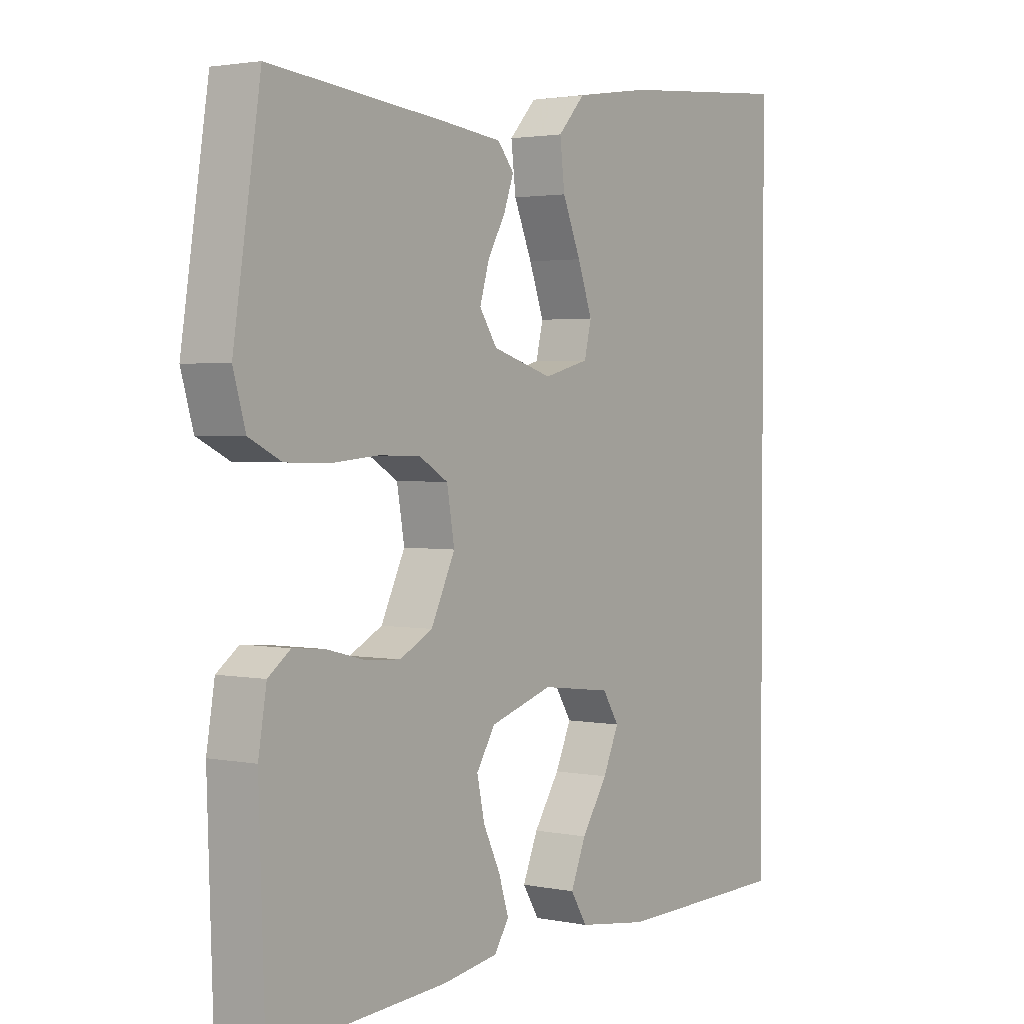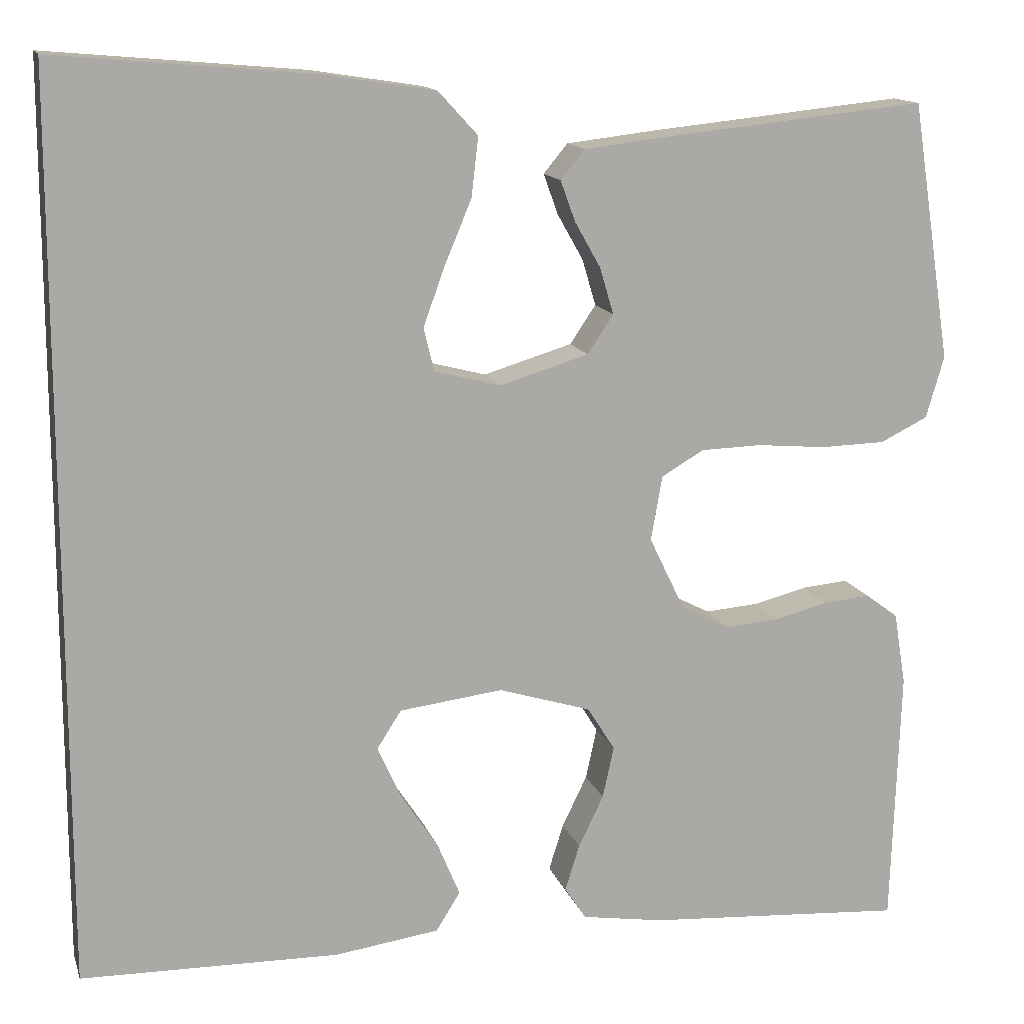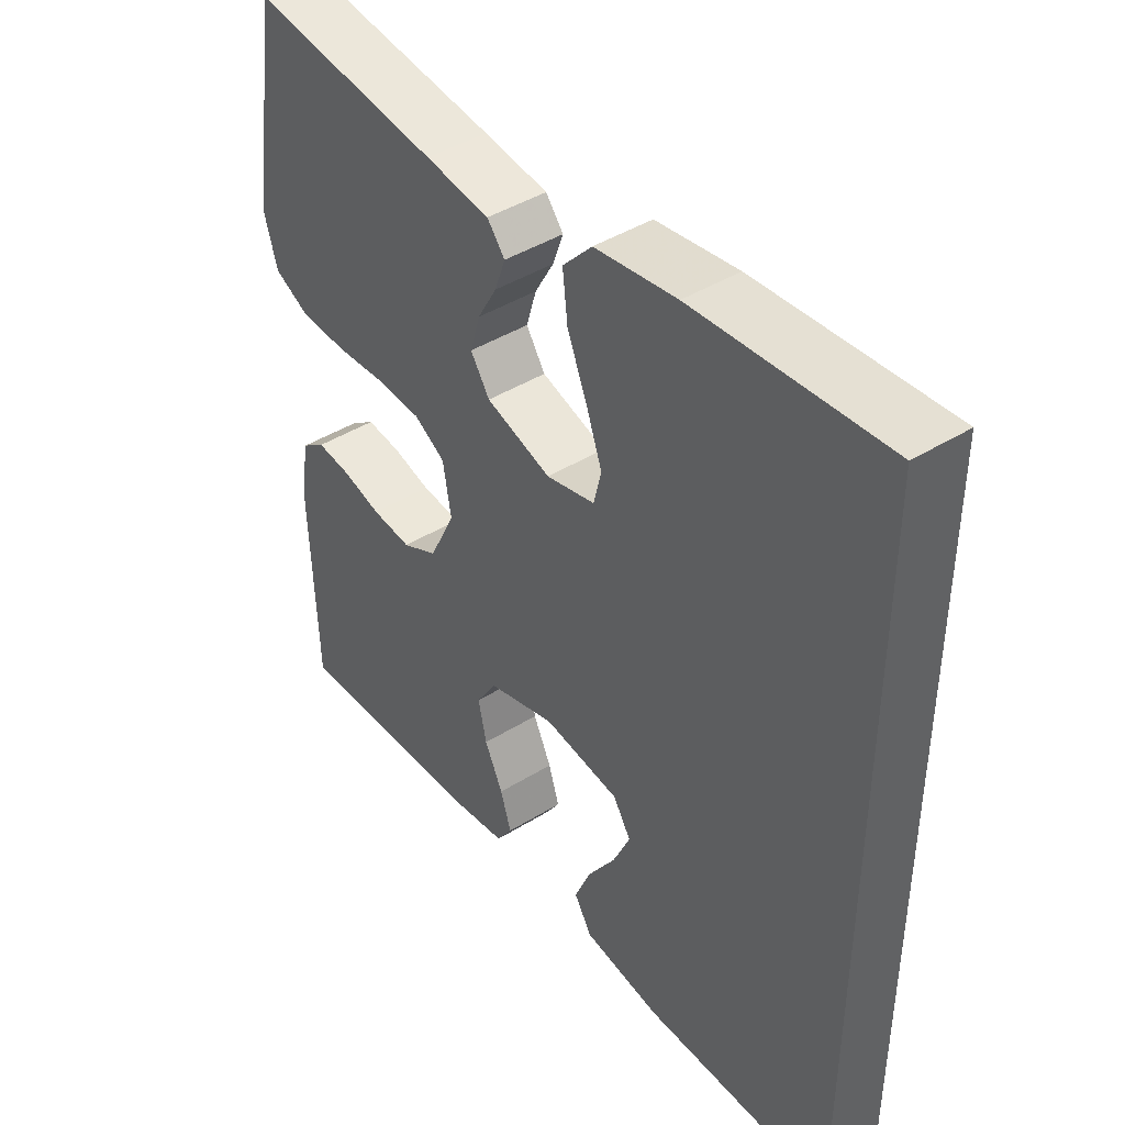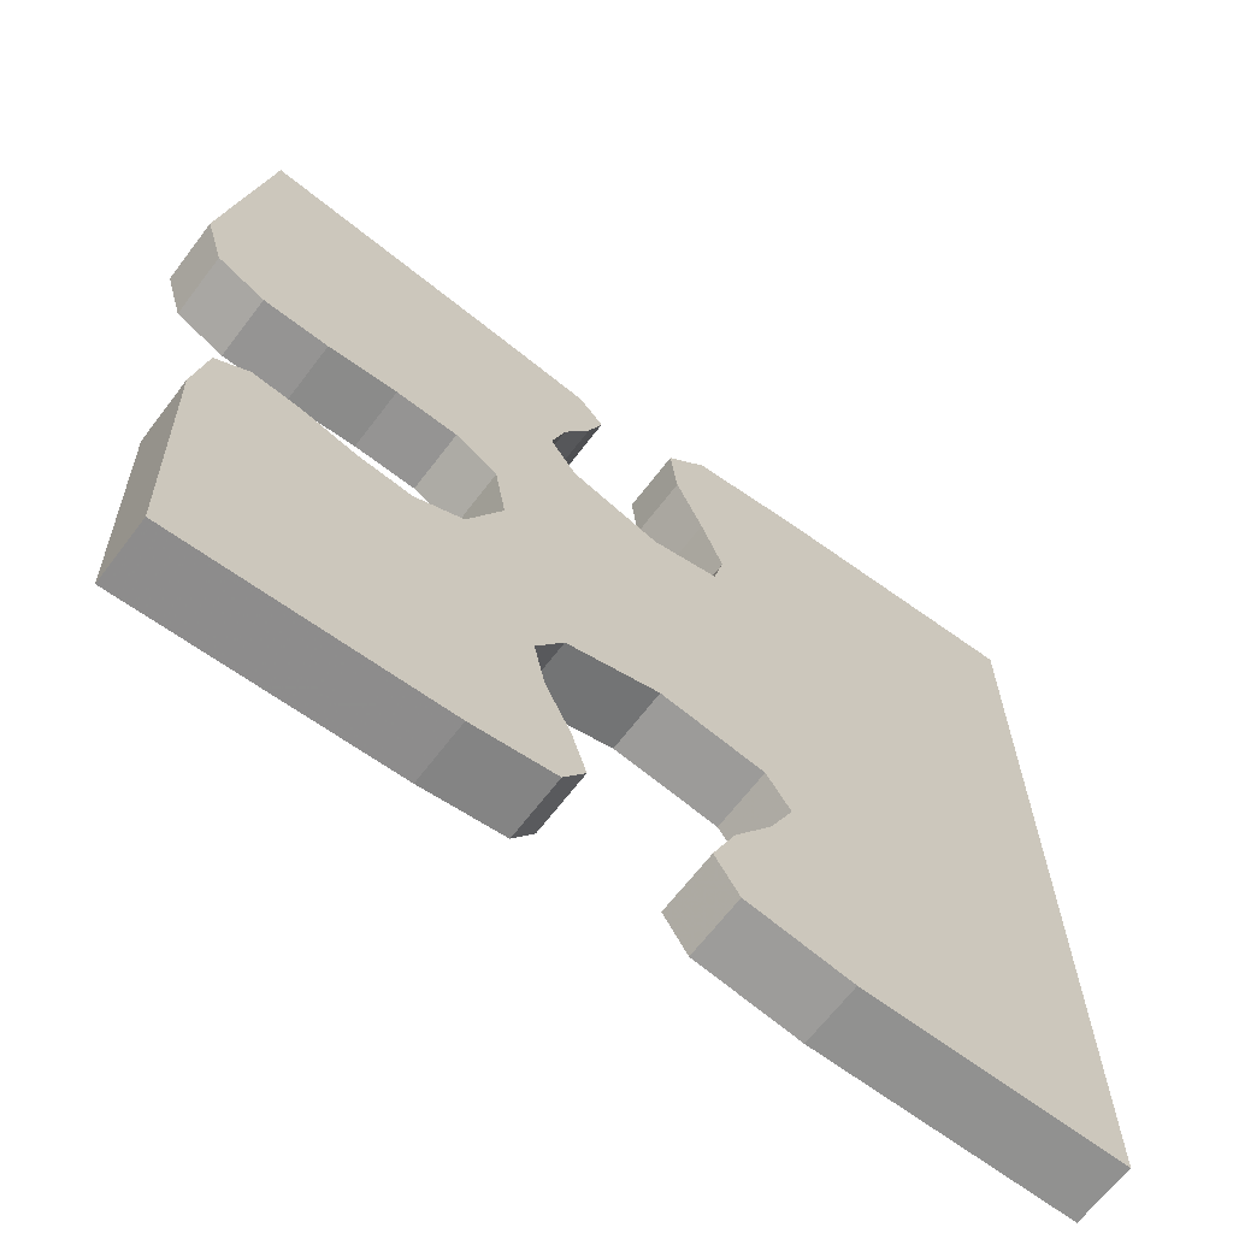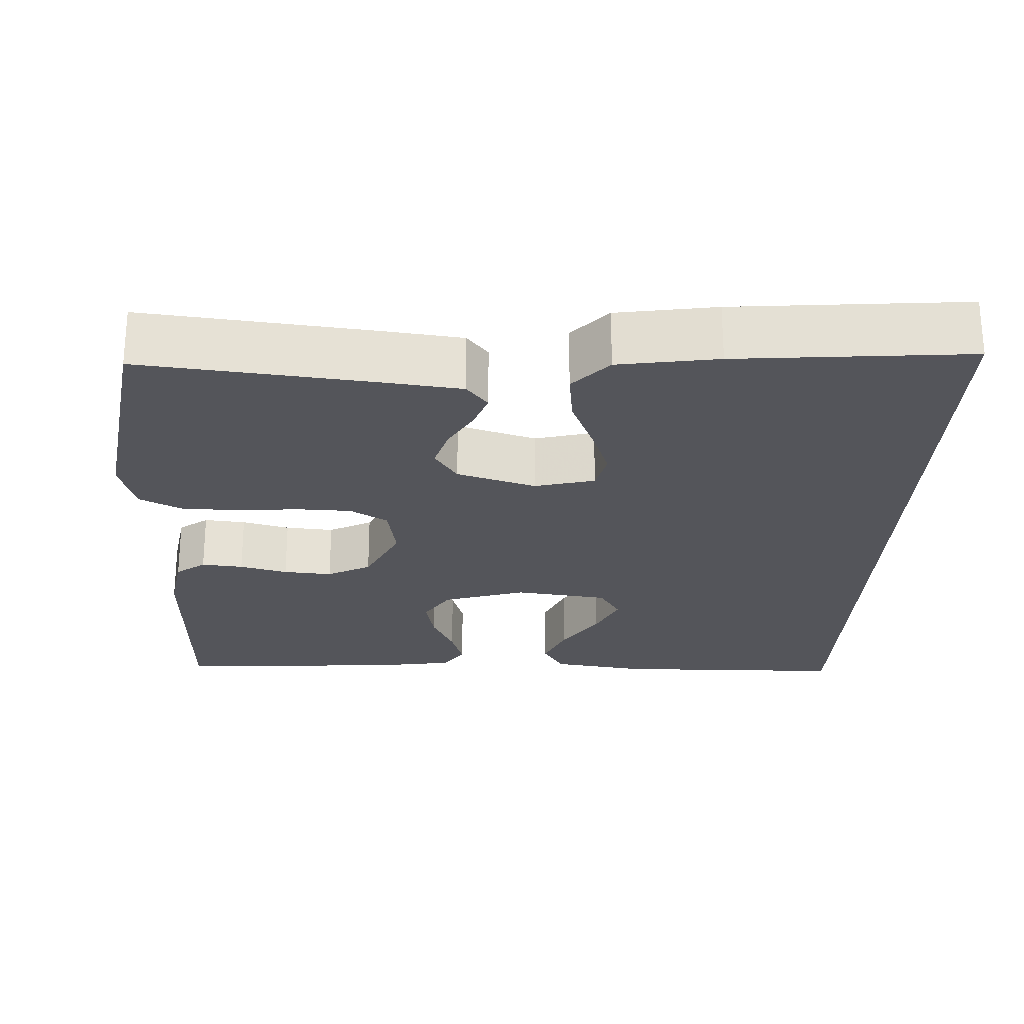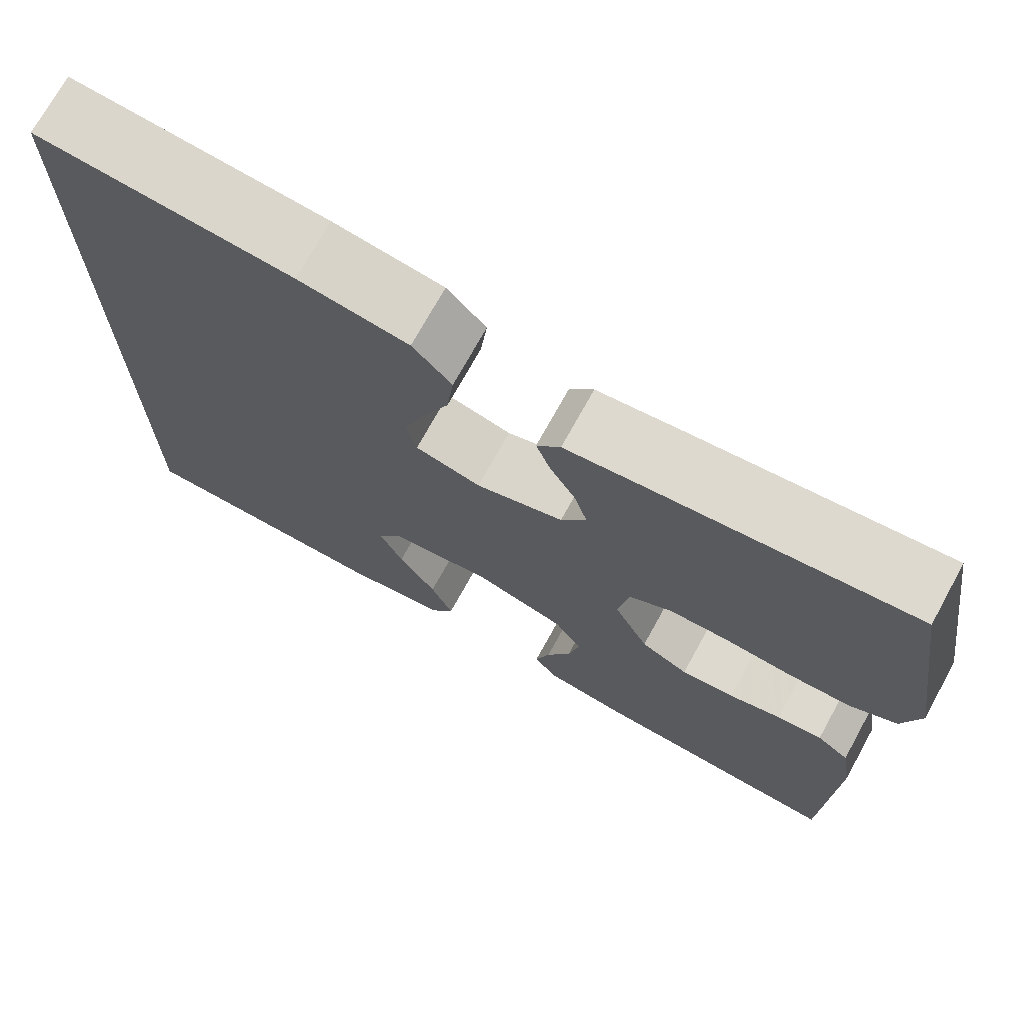
<metadata>
{"format":"obj","ext":"obj","renderer":"f3d","projection":"perspective","resolution":1024,"background":"white","views":[{"elev":2.3,"azim":-54.5,"up":"+Z"},{"elev":13.8,"azim":164.9,"up":"+Z"},{"elev":43.6,"azim":53.9,"up":"+Z"},{"elev":-66.4,"azim":-37.3,"up":"+Z"},{"elev":-24.9,"azim":-2.7,"up":"+Y"},{"elev":72.3,"azim":-151.1,"up":"+Z"}]}
</metadata>
<code>
v -0.5 0.07 -0.5
v -0.51 0.07 -0.2
v -0.496 0.07 -0.116
v -0.458 0.07 -0.088
v -0.404 0.07 -0.093
v -0.342 0.07 -0.109
v -0.279 0.07 -0.114
v -0.223 0.07 -0.085
v -0.182 0.07 0
v -0.195 0.07 0.075
v -0.244 0.07 0.104
v -0.315 0.07 0.106
v -0.395 0.07 0.099
v -0.47 0.07 0.101
v -0.525 0.07 0.128
v -0.546 0.07 0.2
v -0.5 0.07 0.5
v -0.2 0.07 0.469
v -0.098 0.07 0.457
v -0.07 0.07 0.423
v -0.087 0.07 0.376
v -0.117 0.07 0.323
v -0.133 0.07 0.269
v -0.103 0.07 0.224
v 0 0.07 0.193
v 0.077 0.07 0.213
v 0.089 0.07 0.263
v 0.064 0.07 0.332
v 0.033 0.07 0.406
v 0.025 0.07 0.475
v 0.071 0.07 0.525
v 0.2 0.07 0.545
v 0.5 0.07 0.571
v 0.5 0.07 -0.474
v 0.2 0.07 -0.479
v 0.079 0.07 -0.462
v 0.051 0.07 -0.417
v 0.077 0.07 -0.355
v 0.121 0.07 -0.288
v 0.148 0.07 -0.228
v 0.12 0.07 -0.184
v 0 0.07 -0.169
v -0.107 0.07 -0.202
v -0.139 0.07 -0.253
v -0.126 0.07 -0.313
v -0.097 0.07 -0.373
v -0.08 0.07 -0.427
v -0.105 0.07 -0.465
v -0.2 0.07 -0.48
v -0.5 0 -0.5
v -0.51 0 -0.2
v -0.496 0 -0.116
v -0.458 0 -0.088
v -0.404 0 -0.093
v -0.342 0 -0.109
v -0.279 0 -0.114
v -0.223 0 -0.085
v -0.182 0 0
v -0.195 0 0.075
v -0.244 0 0.104
v -0.315 0 0.106
v -0.395 0 0.099
v -0.47 0 0.101
v -0.525 0 0.128
v -0.546 0 0.2
v -0.5 0 0.5
v -0.2 0 0.469
v -0.098 0 0.457
v -0.07 0 0.423
v -0.087 0 0.376
v -0.117 0 0.323
v -0.133 0 0.269
v -0.103 0 0.224
v 0 0 0.193
v 0.077 0 0.213
v 0.089 0 0.263
v 0.064 0 0.332
v 0.033 0 0.406
v 0.025 0 0.475
v 0.071 0 0.525
v 0.2 0 0.545
v 0.5 0 0.571
v 0.5 0 -0.474
v 0.2 0 -0.479
v 0.079 0 -0.462
v 0.051 0 -0.417
v 0.077 0 -0.355
v 0.121 0 -0.288
v 0.148 0 -0.228
v 0.12 0 -0.184
v 0 0 -0.169
v -0.107 0 -0.202
v -0.139 0 -0.253
v -0.126 0 -0.313
v -0.097 0 -0.373
v -0.08 0 -0.427
v -0.105 0 -0.465
v -0.2 0 -0.48
f 4 5 6
f 3 4 6
f 2 3 6
f 1 2 6
f 49 1 6
f 48 49 6
f 47 48 6
f 46 47 6
f 45 46 6
f 44 45 6 7
f 43 44 7 8
f 42 43 8 9
f 41 42 9 10
f 37 38 39
f 36 37 39
f 35 36 39
f 34 35 39
f 34 39 40
f 32 33 34
f 31 32 34
f 30 31 34
f 29 30 34
f 28 29 34
f 27 28 34
f 34 40 41
f 27 34 41
f 26 27 41
f 20 21 22
f 19 20 22
f 18 19 22
f 17 18 22
f 16 17 22
f 15 16 22
f 14 15 22
f 13 14 22
f 12 13 22
f 11 12 22 23
f 10 11 23 24
f 25 26 41 10
f 10 24 25
f 55 54 53
f 55 53 52
f 55 52 51
f 55 51 50
f 55 50 98
f 55 98 97
f 55 97 96
f 55 96 95
f 55 95 94
f 56 55 94 93
f 57 56 93 92
f 58 57 92 91
f 59 58 91 90
f 88 87 86
f 88 86 85
f 88 85 84
f 88 84 83
f 89 88 83
f 83 82 81
f 83 81 80
f 83 80 79
f 83 79 78
f 83 78 77
f 83 77 76
f 90 89 83
f 90 83 76
f 90 76 75
f 71 70 69
f 71 69 68
f 71 68 67
f 71 67 66
f 71 66 65
f 71 65 64
f 71 64 63
f 71 63 62
f 71 62 61
f 72 71 61 60
f 73 72 60 59
f 59 90 75 74
f 74 73 59
f 1 50 51 2
f 2 51 52 3
f 3 52 53 4
f 4 53 54 5
f 5 54 55 6
f 6 55 56 7
f 7 56 57 8
f 8 57 58 9
f 9 58 59 10
f 10 59 60 11
f 11 60 61 12
f 12 61 62 13
f 13 62 63 14
f 14 63 64 15
f 15 64 65 16
f 16 65 66 17
f 17 66 67 18
f 18 67 68 19
f 19 68 69 20
f 20 69 70 21
f 21 70 71 22
f 22 71 72 23
f 23 72 73 24
f 24 73 74 25
f 25 74 75 26
f 26 75 76 27
f 27 76 77 28
f 28 77 78 29
f 29 78 79 30
f 30 79 80 31
f 31 80 81 32
f 32 81 82 33
f 33 82 83 34
f 34 83 84 35
f 35 84 85 36
f 36 85 86 37
f 37 86 87 38
f 38 87 88 39
f 39 88 89 40
f 40 89 90 41
f 41 90 91 42
f 42 91 92 43
f 43 92 93 44
f 44 93 94 45
f 45 94 95 46
f 46 95 96 47
f 47 96 97 48
f 48 97 98 49
f 49 98 50 1

</code>
